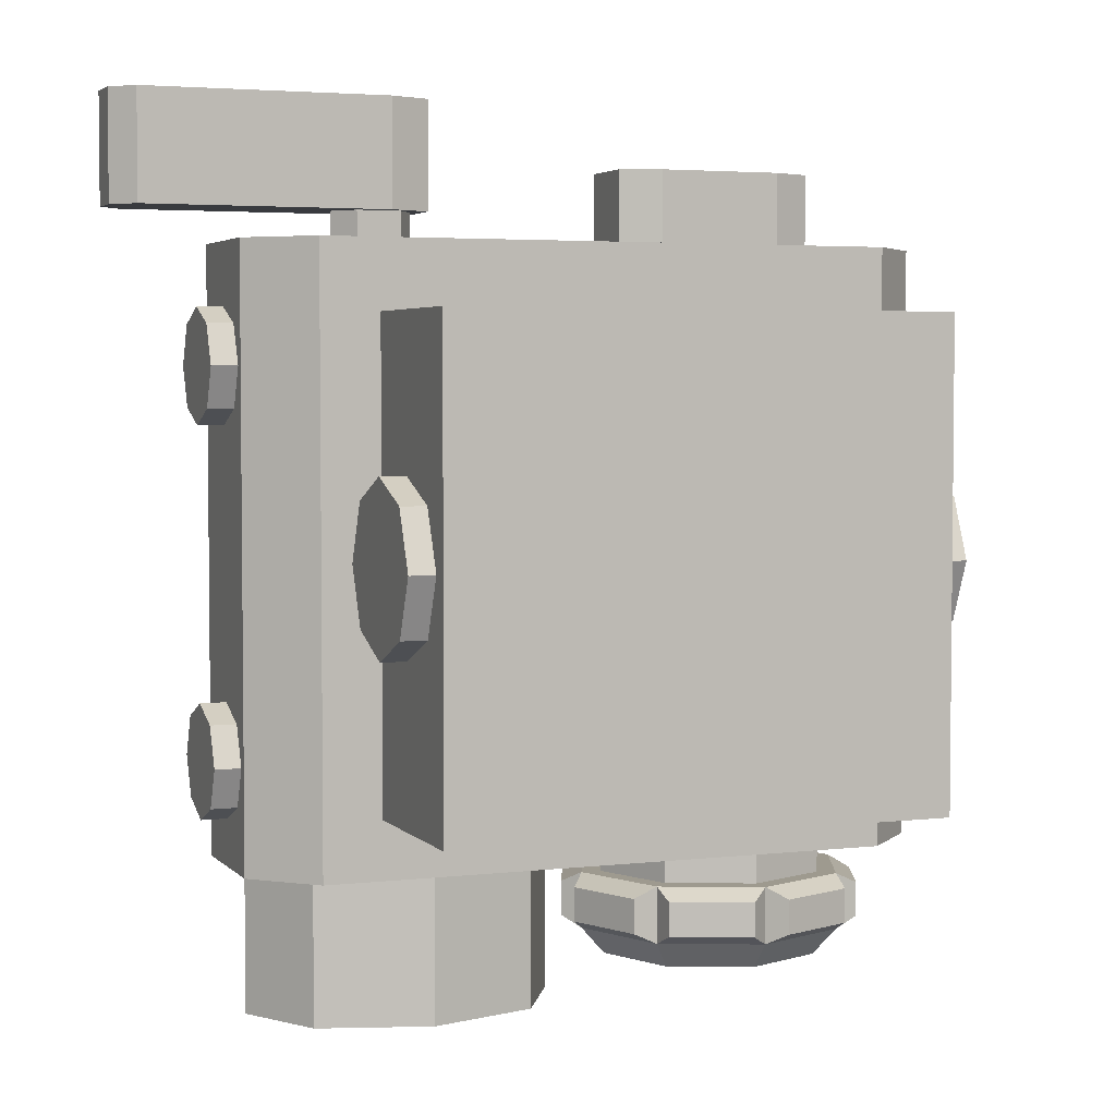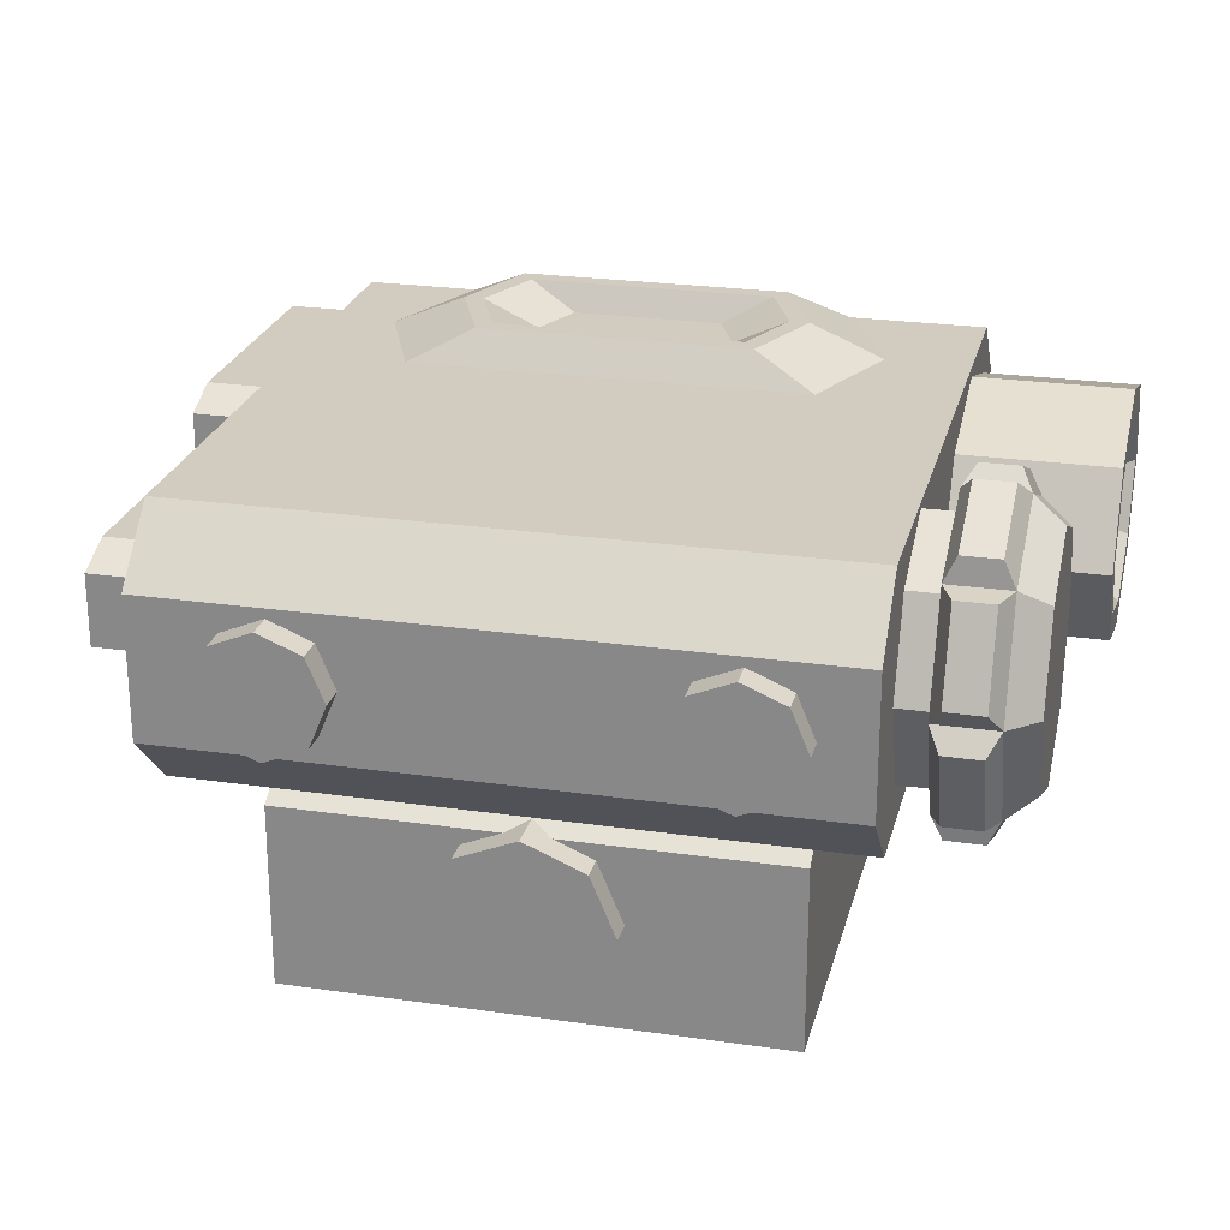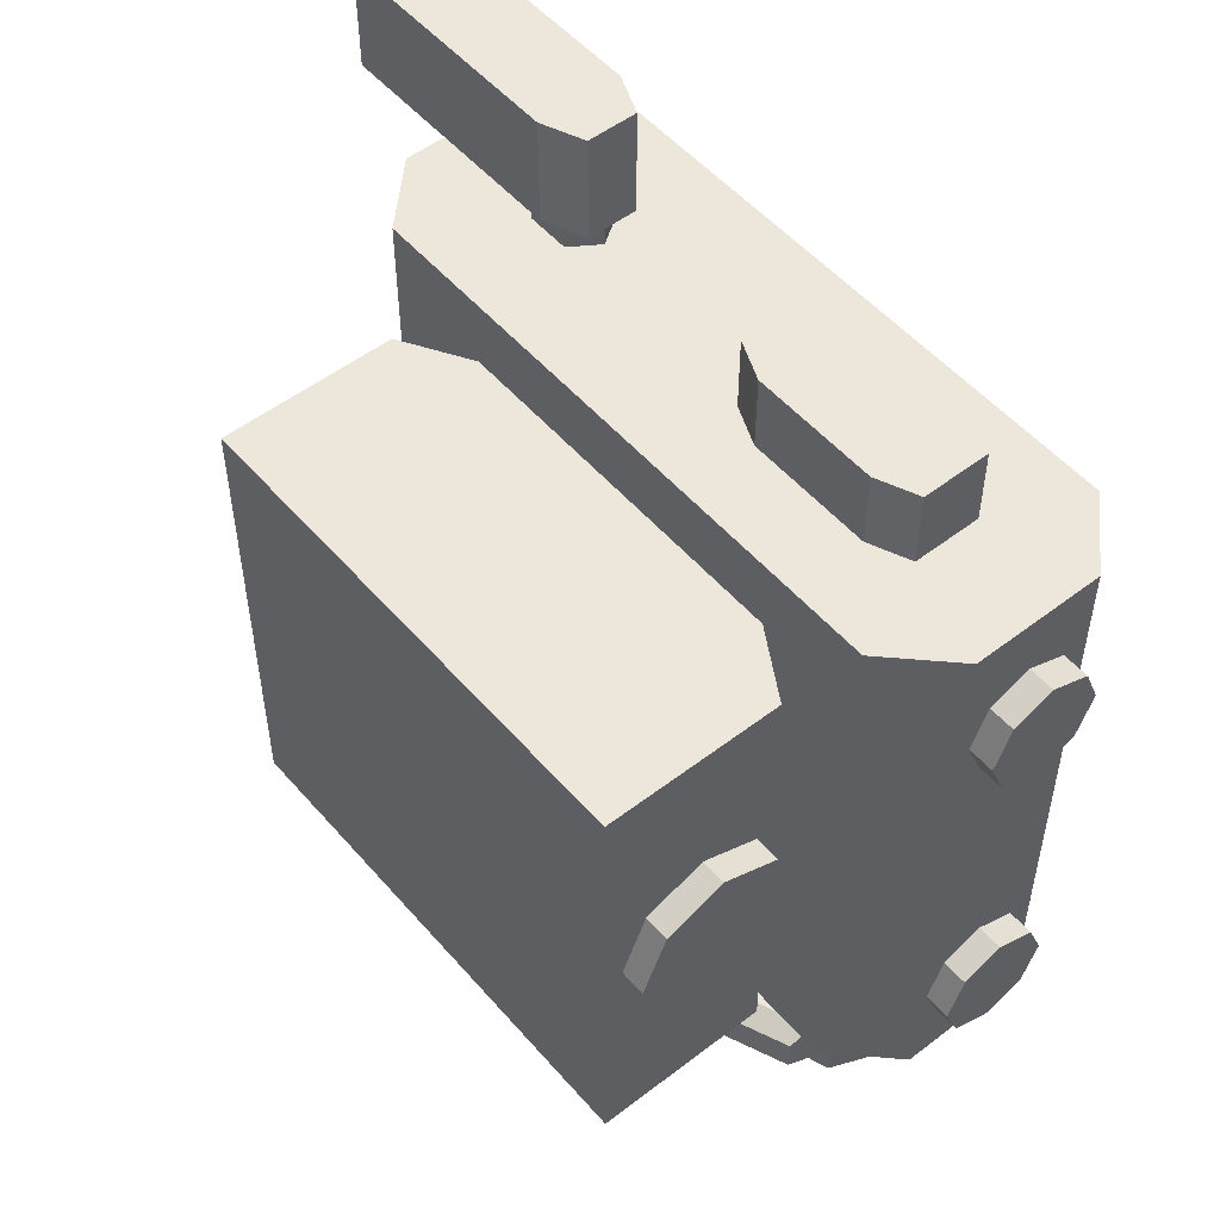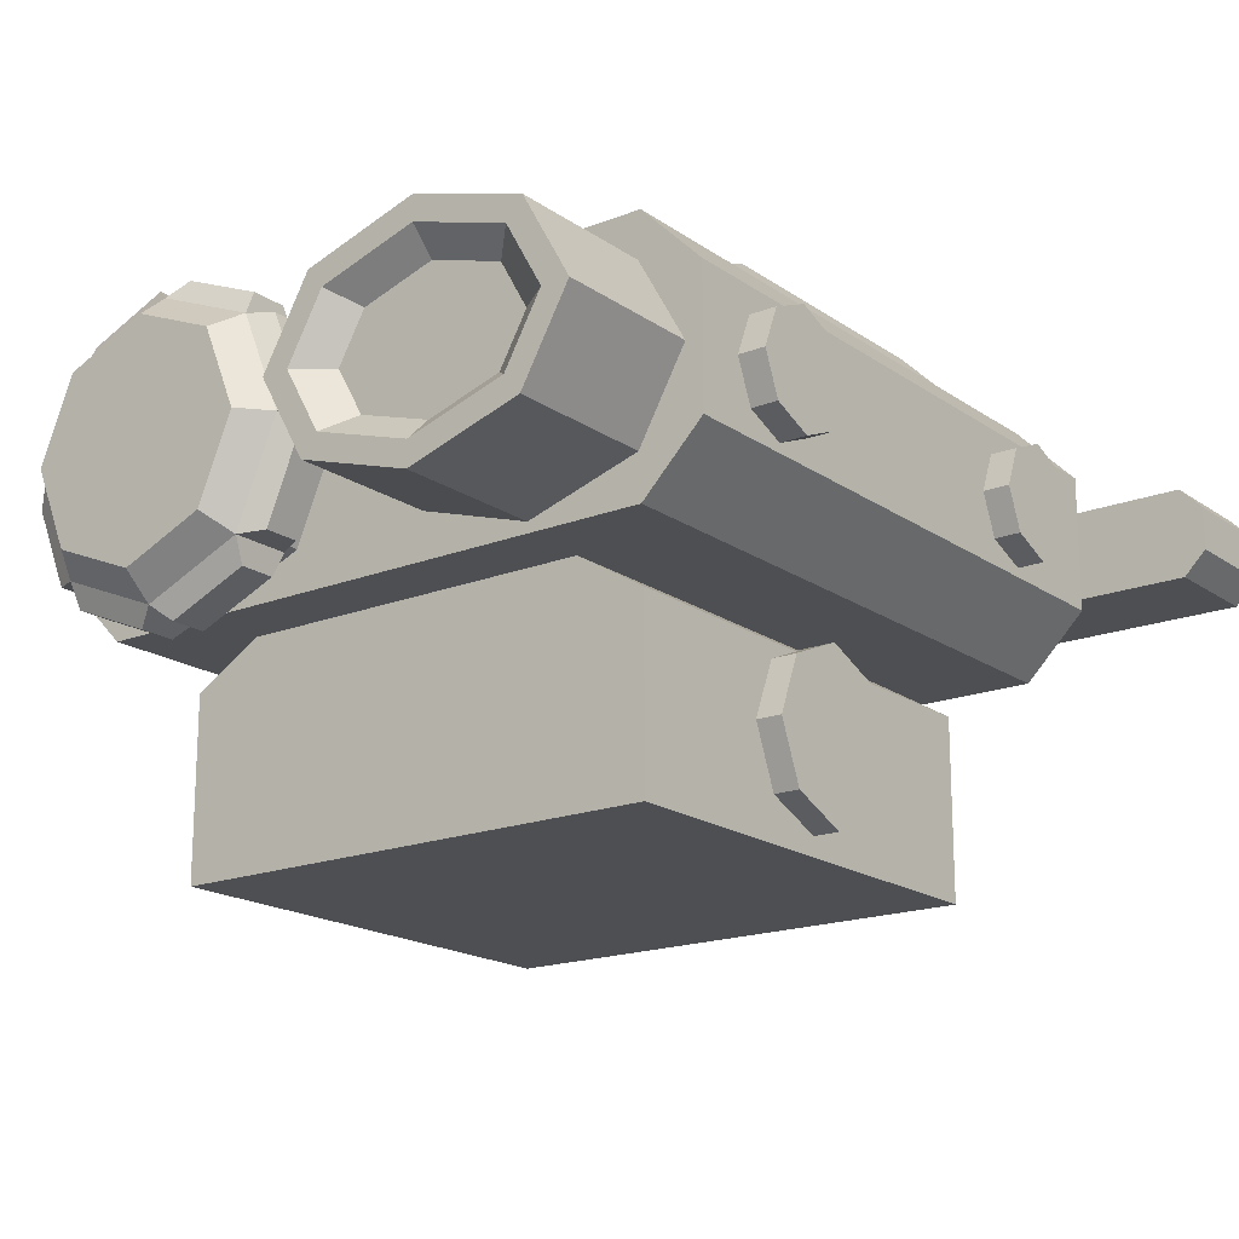
<metadata>
{"format":"obj","ext":"obj","renderer":"f3d","projection":"perspective","resolution":1024,"background":"white","views":[{"elev":3.8,"azim":-21.2,"up":"+Z"},{"elev":24.2,"azim":103.5,"up":"+Y"},{"elev":52.3,"azim":50.4,"up":"+Z"},{"elev":-18.1,"azim":-142.8,"up":"+Y"}]}
</metadata>
<code>
o Laser_West
v -0.02487 -0.005357 -0.02382
v -0.02487 -0.005357 0.02317
v 0.02487 -0.005357 -0.02382
v 0.02487 -0.005357 0.02317
v -0.02487 0.01227 -0.02382
v -0.01809 0.01632 -0.02382
v -0.01809 0.01632 0.02317
v -0.02487 0.01227 0.02317
v 0.01809 0.01632 -0.02382
v 0.02487 0.01227 -0.02382
v 0.02487 0.01227 0.02317
v 0.01809 0.01632 0.02317
v 0.03492 0.0289 -0.03035
v -0.03549 0.0289 -0.03035
v 0.03492 0.0289 0.03019
v -0.03549 0.0289 0.03019
v 0.03492 0.03548 0.03019
v 0.02892 0.04148 0.03019
v -0.02949 0.04148 0.03019
v -0.03549 0.03548 0.03019
v 0.02892 0.04148 -0.03035
v 0.03492 0.03548 -0.03035
v -0.03549 0.03548 -0.03035
v -0.02949 0.04148 -0.03035
v 0.03492 0.02232 0.03019
v 0.02892 0.01632 0.03019
v -0.02949 0.01632 0.03019
v -0.03549 0.02232 0.03019
v 0.02892 0.01632 -0.03035
v 0.03492 0.02232 -0.03035
v -0.03549 0.02232 -0.03035
v -0.02949 0.01632 -0.03035
v 0.003624 0.0289 -0.02974
v 0.003624 0.0289 -0.03337
v -0.03382 0.0289 -0.04497
v -0.03382 0.0289 -0.02974
v -0.02923 0.03708 -0.04497
v -0.02923 0.03708 -0.02974
v -0.01815 0.04047 -0.04497
v -0.01815 0.04047 -0.02974
v -0.007073 0.03708 -0.04497
v -0.007073 0.03708 -0.02974
v -0.002485 0.0289 -0.04497
v -0.002485 0.0289 -0.02974
v -0.007073 0.02073 -0.04497
v -0.007073 0.02073 -0.02974
v -0.01815 0.01734 -0.04497
v -0.01815 0.01734 -0.02974
v -0.02923 0.02073 -0.04497
v -0.02923 0.02073 -0.02974
v 0.007143 0.0374 -0.03337
v 0.007143 0.0374 -0.02974
v 0.01564 0.04092 -0.03337
v 0.01564 0.04092 -0.02974
v 0.02413 0.0374 -0.03337
v 0.02413 0.0374 -0.02974
v 0.02765 0.0289 -0.03337
v 0.02765 0.0289 -0.02974
v 0.02413 0.02041 -0.03337
v 0.02413 0.02041 -0.02974
v 0.01564 0.01689 -0.03337
v 0.01564 0.01689 -0.02974
v 0.007143 0.02041 -0.03337
v 0.007143 0.02041 -0.02974
v 0.001566 0.0289 -0.03337
v 0.001566 0.0289 -0.03914
v 0.005687 0.03885 -0.03914
v 0.005687 0.03885 -0.03337
v 0.01564 0.04297 -0.03914
v 0.01564 0.04297 -0.03337
v 0.02559 0.03885 -0.03914
v 0.02559 0.03885 -0.03337
v 0.02971 0.0289 -0.03914
v 0.02971 0.0289 -0.03337
v 0.02559 0.01895 -0.03914
v 0.02559 0.01895 -0.03337
v 0.01564 0.01483 -0.03914
v 0.01564 0.01483 -0.03337
v 0.005687 0.01895 -0.03914
v 0.005687 0.01895 -0.03337
v 0.004041 0.0289 -0.04192
v 0.007437 0.0371 -0.04192
v 0.01564 0.0405 -0.04192
v 0.02384 0.0371 -0.04192
v 0.02724 0.0289 -0.04192
v 0.02384 0.0207 -0.04192
v 0.01564 0.01731 -0.04192
v 0.007437 0.0207 -0.04192
v 0.0175 0.04453 -0.03802
v 0.0175 0.04453 -0.03449
v 0.02537 0.04127 -0.03449
v 0.02537 0.04127 -0.03802
v 1.2e-05 0.03076 -0.03802
v 1.2e-05 0.03076 -0.03449
v 0.003274 0.03864 -0.03449
v 0.003274 0.03864 -0.03802
v 0.03126 0.02704 -0.03802
v 0.03126 0.02704 -0.03449
v 0.028 0.01917 -0.03449
v 0.028 0.01917 -0.03802
v 0.02537 0.01654 -0.03802
v 0.02537 0.01654 -0.03449
v 0.0175 0.01328 -0.03449
v 0.0175 0.01328 -0.03802
v 0.01378 0.01328 -0.03802
v 0.01378 0.01328 -0.03449
v 0.005904 0.01654 -0.03449
v 0.005904 0.01654 -0.03802
v 0.003274 0.01917 -0.03802
v 0.003274 0.01917 -0.03449
v 1.2e-05 0.02704 -0.03449
v 1.2e-05 0.02704 -0.03802
v 0.028 0.03864 -0.03802
v 0.028 0.03864 -0.03449
v 0.03126 0.03076 -0.03449
v 0.03126 0.03076 -0.03802
v 0.005904 0.04127 -0.03802
v 0.005904 0.04127 -0.03449
v 0.01378 0.04453 -0.03449
v 0.01378 0.04453 -0.03802
v -0.03113 0.0289 -0.04497
v -0.02764 0.03511 -0.04497
v -0.01815 0.03802 -0.04497
v -0.008657 0.03511 -0.04497
v -0.005172 0.0289 -0.04497
v -0.008657 0.02269 -0.04497
v -0.01815 0.01979 -0.04497
v -0.02764 0.02269 -0.04497
v -0.02779 0.0289 -0.04255
v -0.0252 0.03351 -0.04255
v -0.0252 0.02429 -0.04255
v -0.01815 0.03567 -0.04255
v -0.0111 0.03351 -0.04255
v -0.008517 0.0289 -0.04255
v -0.0111 0.02429 -0.04255
v -0.01815 0.02214 -0.04255
v 0.01041 0.0289 -0.04192
v 0.01194 0.0326 -0.04192
v 0.01564 0.03413 -0.04192
v 0.01933 0.0326 -0.04192
v 0.02087 0.0289 -0.04192
v 0.01933 0.02521 -0.04192
v 0.01564 0.02368 -0.04192
v 0.01194 0.02521 -0.04192
v 0.02489 0.0289 0.0296
v 0.00419 0.0289 0.0296
v 0.02489 0.0289 0.03789
v 0.00419 0.0289 0.03789
v 0.02489 0.03228 0.03789
v 0.02089 0.03399 0.03789
v 0.008185 0.03399 0.03789
v 0.00419 0.03228 0.03789
v 0.02089 0.03399 0.0296
v 0.02489 0.03228 0.0296
v 0.00419 0.03228 0.0296
v 0.008185 0.03399 0.0296
v 0.02489 0.02553 0.03789
v 0.02089 0.02381 0.03789
v 0.008185 0.02381 0.03789
v 0.00419 0.02553 0.03789
v 0.02089 0.02381 0.0296
v 0.02489 0.02553 0.0296
v 0.00419 0.02553 0.0296
v 0.008185 0.02381 0.0296
v -0.0198 0.03323 0.04417
v -0.01558 0.03148 0.04417
v -0.01558 0.0289 0.03329
v -0.0198 0.0289 0.03329
v -0.04682 0.0289 0.03329
v -0.0198 0.03323 0.03329
v -0.01558 0.03148 0.03329
v -0.01558 0.0289 0.04417
v -0.0198 0.0289 0.04417
v -0.04682 0.0289 0.04417
v -0.0185 0.03171 0.03329
v -0.01661 0.0289 0.03329
v -0.0185 0.03171 0.02987
v -0.01661 0.0289 0.02987
v -0.02291 0.03171 0.02987
v -0.04682 0.03098 0.03329
v -0.04457 0.03323 0.03329
v -0.04457 0.03323 0.04417
v -0.04682 0.03098 0.04417
v -0.0248 0.0289 0.02987
v -0.02291 0.03171 0.03329
v -0.0248 0.0289 0.03329
v -0.0198 0.02458 0.04417
v -0.01558 0.02633 0.04417
v -0.0198 0.02458 0.03329
v -0.01558 0.02633 0.03329
v -0.0185 0.02609 0.03329
v -0.0185 0.02609 0.02987
v -0.02291 0.02609 0.02987
v -0.04682 0.02683 0.03329
v -0.04457 0.02458 0.03329
v -0.04457 0.02458 0.04417
v -0.04682 0.02683 0.04417
v -0.02291 0.02609 0.03329
v -0.02665 0.04443 -0.01188
v -0.01815 0.04443 -0.0154
v -0.009655 0.04443 -0.01188
v -0.009655 0.04443 0.01379
v -0.01815 0.04443 0.01731
v -0.02665 0.04443 0.01379
v -0.02954 0.0409 -0.01904
v -0.01815 0.0409 -0.02375
v -0.006764 0.0409 -0.01904
v -0.006764 0.0409 0.02094
v -0.01815 0.0409 0.02566
v -0.02954 0.0409 0.02094
v -0.01138 0.04443 0.01264
v -0.01138 0.04443 -0.01073
v -0.01815 0.04443 -0.01353
v -0.02492 0.04443 -0.01073
v -0.02492 0.04443 0.01264
v -0.01815 0.04443 0.01544
v -0.01295 0.04198 0.008026
v -0.01295 0.04198 -0.00612
v -0.01815 0.04198 0.01018
v -0.01815 0.04198 -0.008275
v -0.02335 0.04198 -0.00612
v -0.02335 0.04198 0.008026
v 0.03754 0.03459 0.01824
v 0.03754 0.03293 0.01422
v 0.03754 0.0289 0.01256
v 0.03754 0.02488 0.01422
v 0.03754 0.02321 0.01824
v 0.03754 0.02488 0.02227
v 0.03754 0.0289 0.02393
v 0.03754 0.03293 0.02227
v -0.0381 0.03459 0.01824
v -0.0381 0.03293 0.01422
v -0.0381 0.0289 0.01256
v -0.0381 0.02488 0.01422
v -0.0381 0.02321 0.01824
v -0.0381 0.02488 0.02227
v -0.0381 0.0289 0.02393
v -0.0381 0.03293 0.02227
v 0.03754 0.03459 -0.01991
v 0.03754 0.03293 -0.02394
v 0.03754 0.0289 -0.0256
v 0.03754 0.02488 -0.02394
v 0.03754 0.02321 -0.01991
v 0.03754 0.02488 -0.01589
v 0.03754 0.0289 -0.01423
v 0.03754 0.03293 -0.01589
v -0.0381 0.03459 -0.01991
v -0.0381 0.03293 -0.02394
v -0.0381 0.0289 -0.0256
v -0.0381 0.02488 -0.02394
v -0.0381 0.02321 -0.01991
v -0.0381 0.02488 -0.01589
v -0.0381 0.0289 -0.01423
v -0.0381 0.03293 -0.01589
v 0.02744 0.01314 1.9e-05
v 0.02744 0.0107 -0.00587
v 0.02744 0.004809 -0.008309
v 0.02744 -0.00108 -0.00587
v 0.02744 -0.00352 1.9e-05
v 0.02744 -0.00108 0.005909
v 0.02744 0.004809 0.008348
v 0.02744 0.0107 0.005909
v -0.02744 0.01314 1.9e-05
v -0.02744 0.0107 -0.00587
v -0.02744 0.004809 -0.008309
v -0.02744 -0.00108 -0.00587
v -0.02744 -0.00352 1.9e-05
v -0.02744 -0.00108 0.005909
v -0.02744 0.004809 0.008348
v -0.02744 0.0107 0.005909
f 12 7 4
f 6 12 9
f 4 1 3
f 1 8 5
f 10 4 3
f 1 5 6
f 8 6 5
f 12 10 9
f 16 15 18
f 24 18 21
f 24 21 13
f 14 20 23
f 22 18 17
f 20 24 23
f 22 15 13
f 26 16 27
f 26 32 29
f 32 31 14
f 28 14 31
f 26 30 25
f 32 28 31
f 15 30 13
f 89 91 92
f 64 34 63
f 36 37 35
f 93 95 96
f 62 63 61
f 37 40 39
f 98 100 97
f 60 61 59
f 39 42 41
f 102 104 101
f 58 59 57
f 41 44 43
f 106 108 105
f 55 58 57
f 44 45 43
f 109 111 112
f 53 56 55
f 46 47 45
f 33 51 34
f 51 54 53
f 48 49 47
f 113 115 116
f 72 53 55
f 50 35 49
f 127 135 126
f 117 119 120
f 71 83 69
f 70 51 53
f 68 34 51
f 34 80 63
f 80 61 63
f 61 76 59
f 59 74 57
f 57 72 55
f 140 142 144
f 79 81 88
f 69 82 67
f 75 87 86
f 71 85 84
f 79 87 77
f 67 81 66
f 73 86 85
f 69 90 89
f 72 90 70
f 72 92 91
f 69 92 71
f 65 93 66
f 65 95 94
f 68 96 95
f 67 93 96
f 74 97 73
f 74 99 98
f 75 99 76
f 75 97 100
f 76 101 75
f 78 102 76
f 77 103 78
f 75 104 77
f 78 105 77
f 78 107 106
f 79 107 80
f 77 108 79
f 79 110 109
f 80 111 110
f 66 111 65
f 66 109 112
f 71 114 113
f 74 114 72
f 73 115 74
f 71 116 73
f 68 117 67
f 70 118 68
f 70 120 119
f 69 117 120
f 37 121 35
f 39 122 37
f 39 124 123
f 41 125 124
f 45 125 43
f 47 126 45
f 47 128 127
f 49 121 128
f 135 136 133
f 124 134 133
f 123 130 122
f 122 129 121
f 127 131 136
f 126 134 125
f 123 133 132
f 128 129 131
f 82 137 81
f 82 139 138
f 84 139 83
f 84 141 140
f 85 142 141
f 86 143 142
f 88 143 87
f 88 137 144
f 148 147 150
f 156 150 153
f 156 153 145
f 146 152 155
f 154 150 149
f 152 156 155
f 154 147 145
f 158 148 159
f 158 164 161
f 164 163 146
f 160 146 163
f 158 162 157
f 164 160 163
f 147 162 145
f 169 180 181
f 171 165 166
f 173 182 174
f 173 166 165
f 170 182 165
f 171 168 170
f 167 166 172
f 178 175 176
f 183 181 180
f 169 183 180
f 186 179 184
f 185 177 179
f 195 169 168
f 187 190 188
f 174 196 173
f 188 173 187
f 196 189 187
f 190 168 167
f 188 167 172
f 191 178 176
f 195 197 194
f 197 169 194
f 193 186 184
f 192 198 193
f 208 201 202
f 203 208 202
f 200 205 199
f 210 203 204
f 207 200 201
f 212 217 211
f 205 204 199
f 201 211 202
f 200 212 201
f 200 214 213
f 204 214 199
f 203 215 204
f 203 211 216
f 221 222 218
f 215 219 222
f 214 220 213
f 211 219 216
f 215 221 214
f 212 220 218
f 226 225 224
f 238 232 234
f 224 231 223
f 225 232 224
f 226 233 225
f 223 238 230
f 229 236 228
f 227 234 226
f 228 235 227
f 230 237 229
f 244 242 240
f 252 253 254
f 240 247 239
f 241 248 240
f 242 249 241
f 239 254 246
f 245 252 244
f 243 250 242
f 244 251 243
f 246 253 245
f 256 262 260
f 266 268 270
f 255 264 263
f 257 264 256
f 257 266 265
f 255 270 262
f 261 268 260
f 258 267 266
f 259 268 267
f 261 270 269
f 8 2 7
f 2 4 7
f 4 11 12
f 6 7 12
f 4 2 1
f 1 2 8
f 10 11 4
f 6 9 1
f 9 10 3
f 1 9 3
f 8 7 6
f 12 11 10
f 15 17 18
f 18 19 16
f 19 20 16
f 24 19 18
f 22 13 21
f 13 14 24
f 14 23 24
f 14 16 20
f 22 21 18
f 20 19 24
f 22 17 15
f 26 25 15
f 15 16 26
f 16 28 27
f 26 27 32
f 14 13 32
f 13 30 29
f 32 13 29
f 28 16 14
f 26 29 30
f 32 27 28
f 15 25 30
f 89 90 91
f 64 33 34
f 36 38 37
f 93 94 95
f 62 64 63
f 37 38 40
f 98 99 100
f 60 62 61
f 39 40 42
f 102 103 104
f 58 60 59
f 41 42 44
f 106 107 108
f 55 56 58
f 44 46 45
f 109 110 111
f 53 54 56
f 46 48 47
f 33 52 51
f 51 52 54
f 48 50 49
f 113 114 115
f 72 70 53
f 50 36 35
f 127 136 135
f 117 118 119
f 71 84 83
f 70 68 51
f 68 65 34
f 34 65 80
f 80 78 61
f 61 78 76
f 59 76 74
f 57 74 72
f 144 137 138
f 138 139 140
f 140 141 142
f 142 143 144
f 144 138 140
f 79 66 81
f 69 83 82
f 75 77 87
f 71 73 85
f 79 88 87
f 67 82 81
f 73 75 86
f 69 70 90
f 72 91 90
f 72 71 92
f 69 89 92
f 65 94 93
f 65 68 95
f 68 67 96
f 67 66 93
f 74 98 97
f 74 76 99
f 75 100 99
f 75 73 97
f 76 102 101
f 78 103 102
f 77 104 103
f 75 101 104
f 78 106 105
f 78 80 107
f 79 108 107
f 77 105 108
f 79 80 110
f 80 65 111
f 66 112 111
f 66 79 109
f 71 72 114
f 74 115 114
f 73 116 115
f 71 113 116
f 68 118 117
f 70 119 118
f 70 69 120
f 69 67 117
f 37 122 121
f 39 123 122
f 39 41 124
f 41 43 125
f 45 126 125
f 47 127 126
f 47 49 128
f 49 35 121
f 131 129 130
f 130 132 131
f 132 133 136
f 131 132 136
f 133 134 135
f 124 125 134
f 123 132 130
f 122 130 129
f 127 128 131
f 126 135 134
f 123 124 133
f 128 121 129
f 82 138 137
f 82 83 139
f 84 140 139
f 84 85 141
f 85 86 142
f 86 87 143
f 88 144 143
f 88 81 137
f 147 149 150
f 150 151 148
f 151 152 148
f 156 151 150
f 154 145 153
f 145 146 156
f 146 155 156
f 146 148 152
f 154 153 150
f 152 151 156
f 154 149 147
f 158 157 147
f 147 148 158
f 148 160 159
f 158 159 164
f 146 145 164
f 145 162 161
f 164 145 161
f 160 148 146
f 158 161 162
f 164 159 160
f 147 157 162
f 181 170 168
f 168 169 181
f 171 170 165
f 165 182 173
f 182 183 174
f 173 172 166
f 170 181 182
f 171 167 168
f 167 171 166
f 178 177 175
f 183 182 181
f 169 174 183
f 186 185 179
f 185 175 177
f 168 189 195
f 195 194 169
f 187 189 190
f 197 196 174
f 196 187 173
f 188 172 173
f 196 195 189
f 190 189 168
f 188 190 167
f 191 192 178
f 195 196 197
f 197 174 169
f 193 198 186
f 192 191 198
f 208 207 201
f 203 209 208
f 200 206 205
f 210 209 203
f 207 206 200
f 212 218 217
f 205 210 204
f 201 212 211
f 200 213 212
f 200 199 214
f 204 215 214
f 203 216 215
f 203 202 211
f 219 217 222
f 217 218 222
f 218 220 221
f 215 216 219
f 214 221 220
f 211 217 219
f 215 222 221
f 212 213 220
f 224 223 230
f 230 229 224
f 229 228 224
f 228 227 224
f 227 226 224
f 238 231 232
f 232 233 234
f 234 235 236
f 236 237 234
f 237 238 234
f 224 232 231
f 225 233 232
f 226 234 233
f 223 231 238
f 229 237 236
f 227 235 234
f 228 236 235
f 230 238 237
f 240 239 246
f 246 245 244
f 244 243 242
f 242 241 240
f 240 246 244
f 254 247 250
f 247 248 250
f 248 249 250
f 250 251 254
f 251 252 254
f 240 248 247
f 241 249 248
f 242 250 249
f 239 247 254
f 245 253 252
f 243 251 250
f 244 252 251
f 246 254 253
f 256 255 262
f 262 261 260
f 260 259 256
f 259 258 256
f 258 257 256
f 270 263 264
f 264 265 266
f 266 267 268
f 268 269 270
f 270 264 266
f 255 256 264
f 257 265 264
f 257 258 266
f 255 263 270
f 261 269 268
f 258 259 267
f 259 260 268
f 261 262 270

</code>
